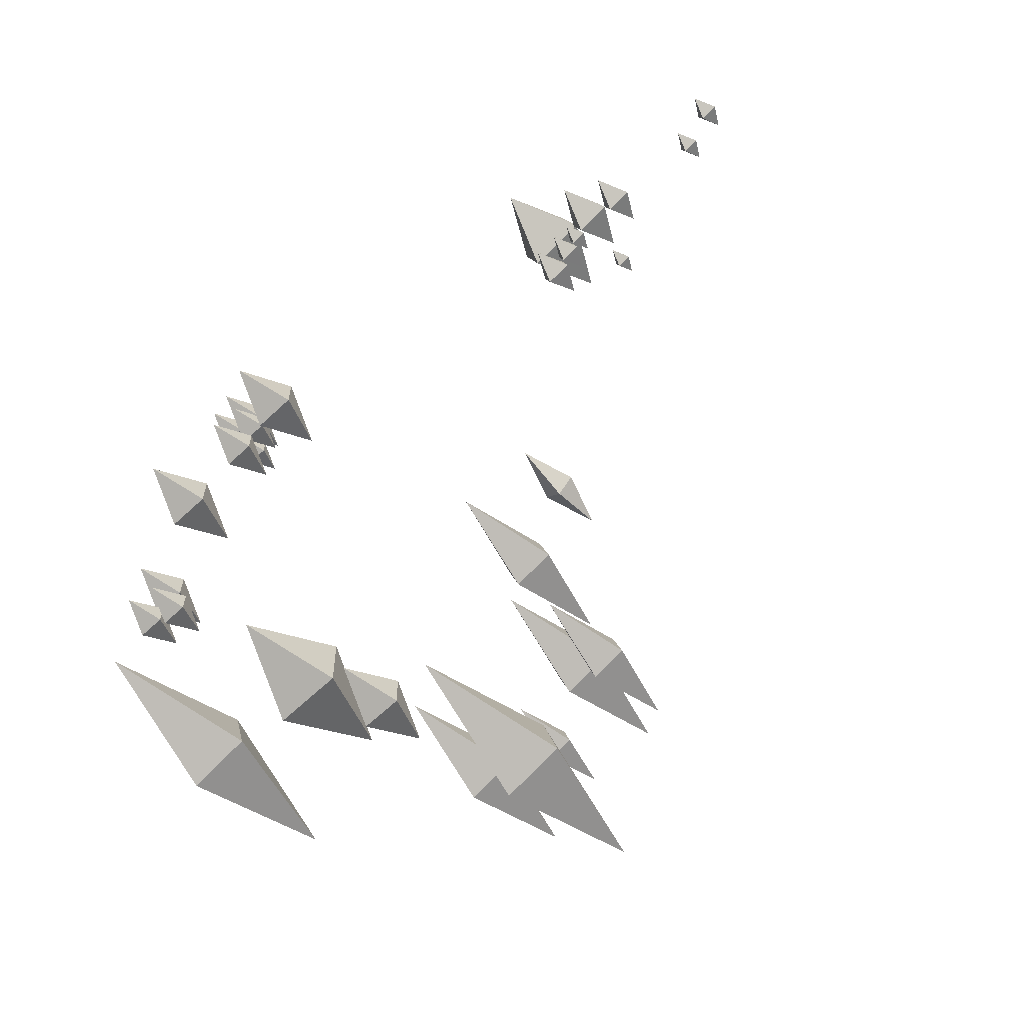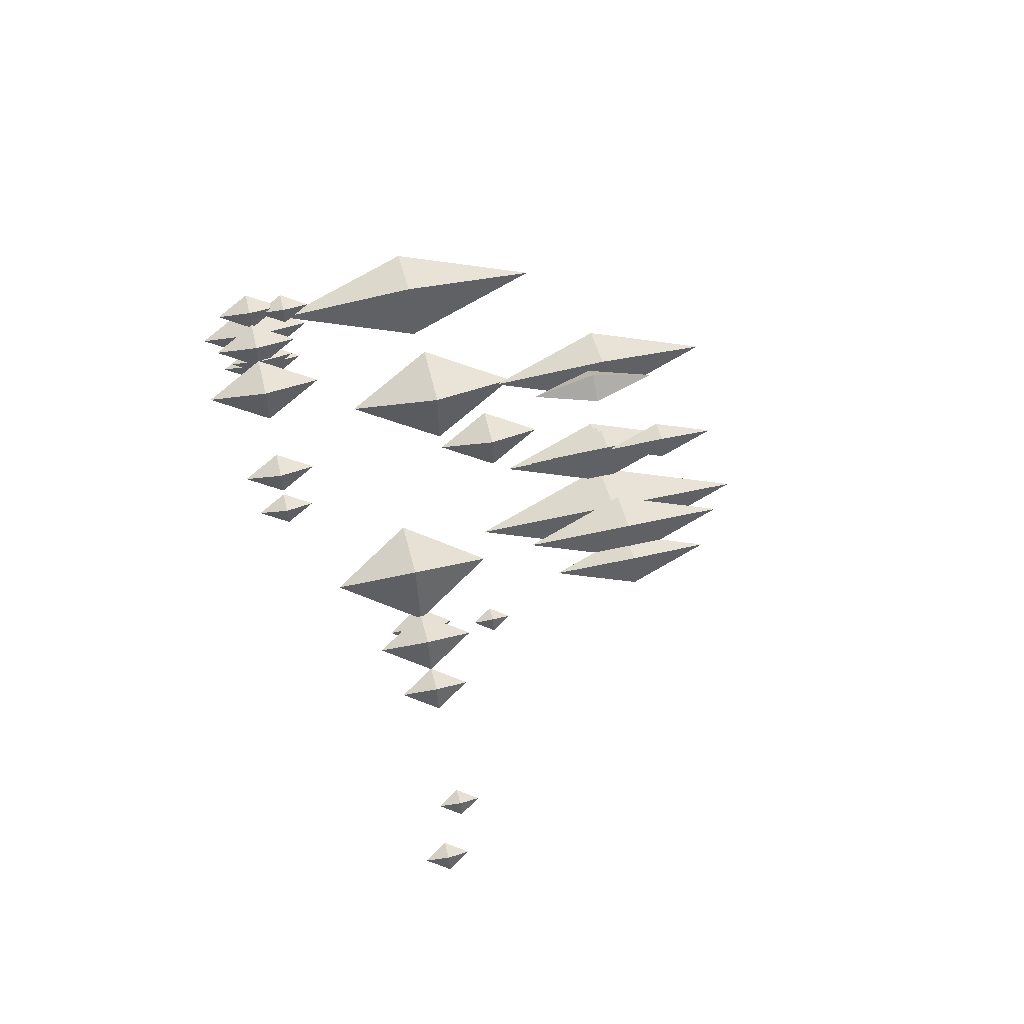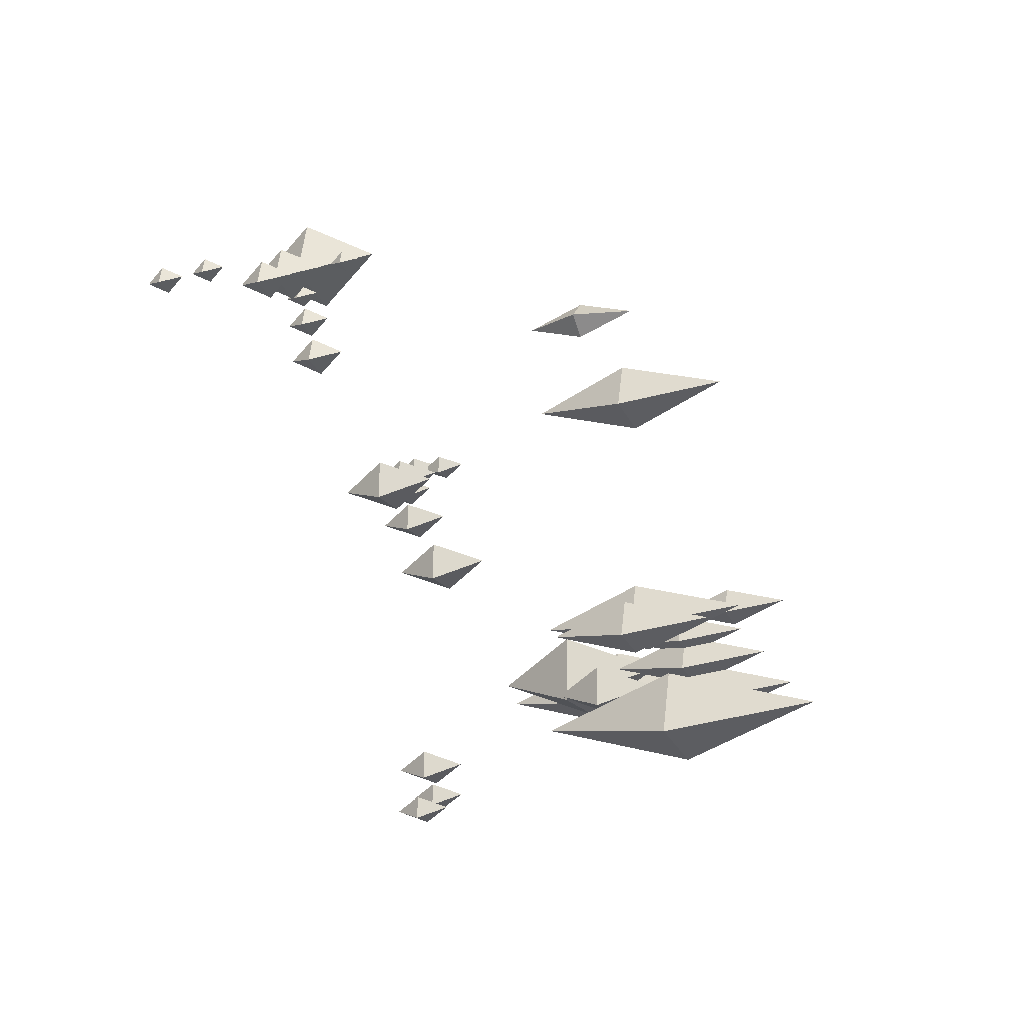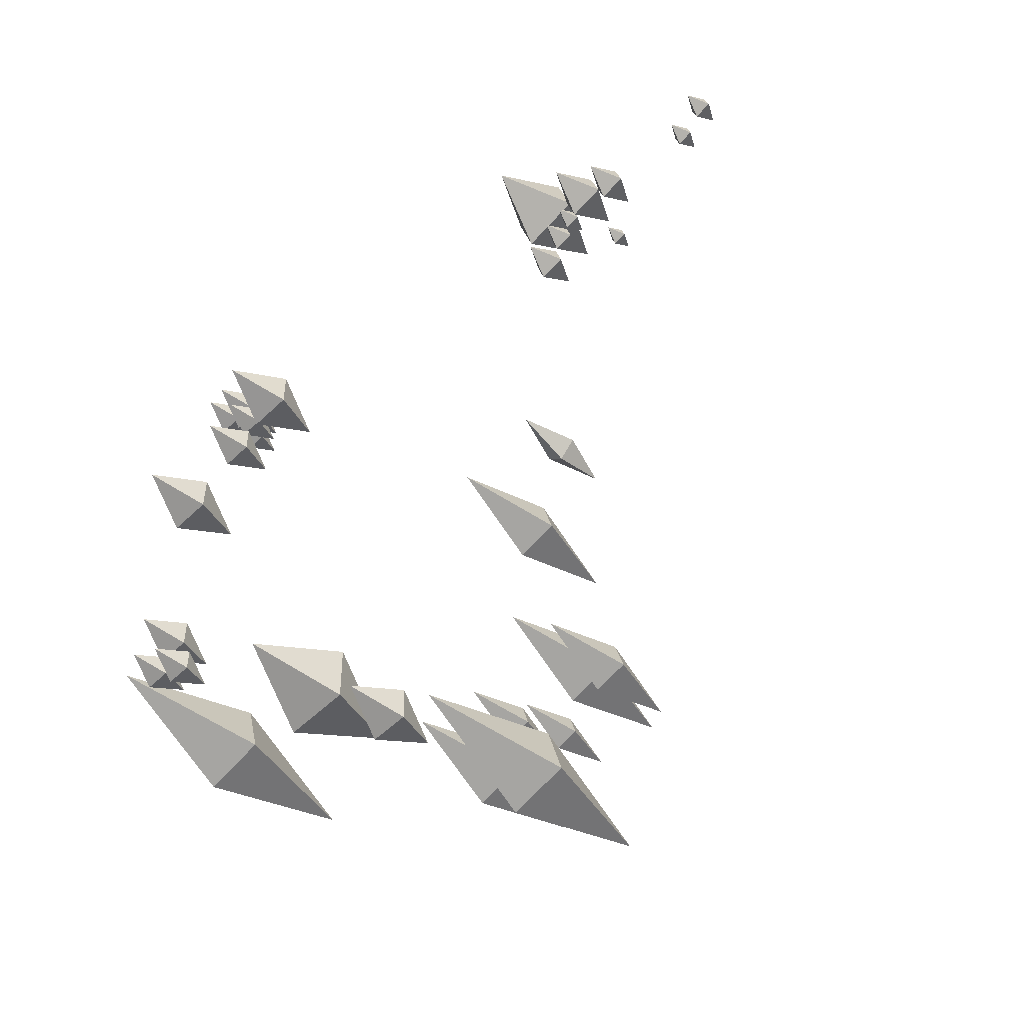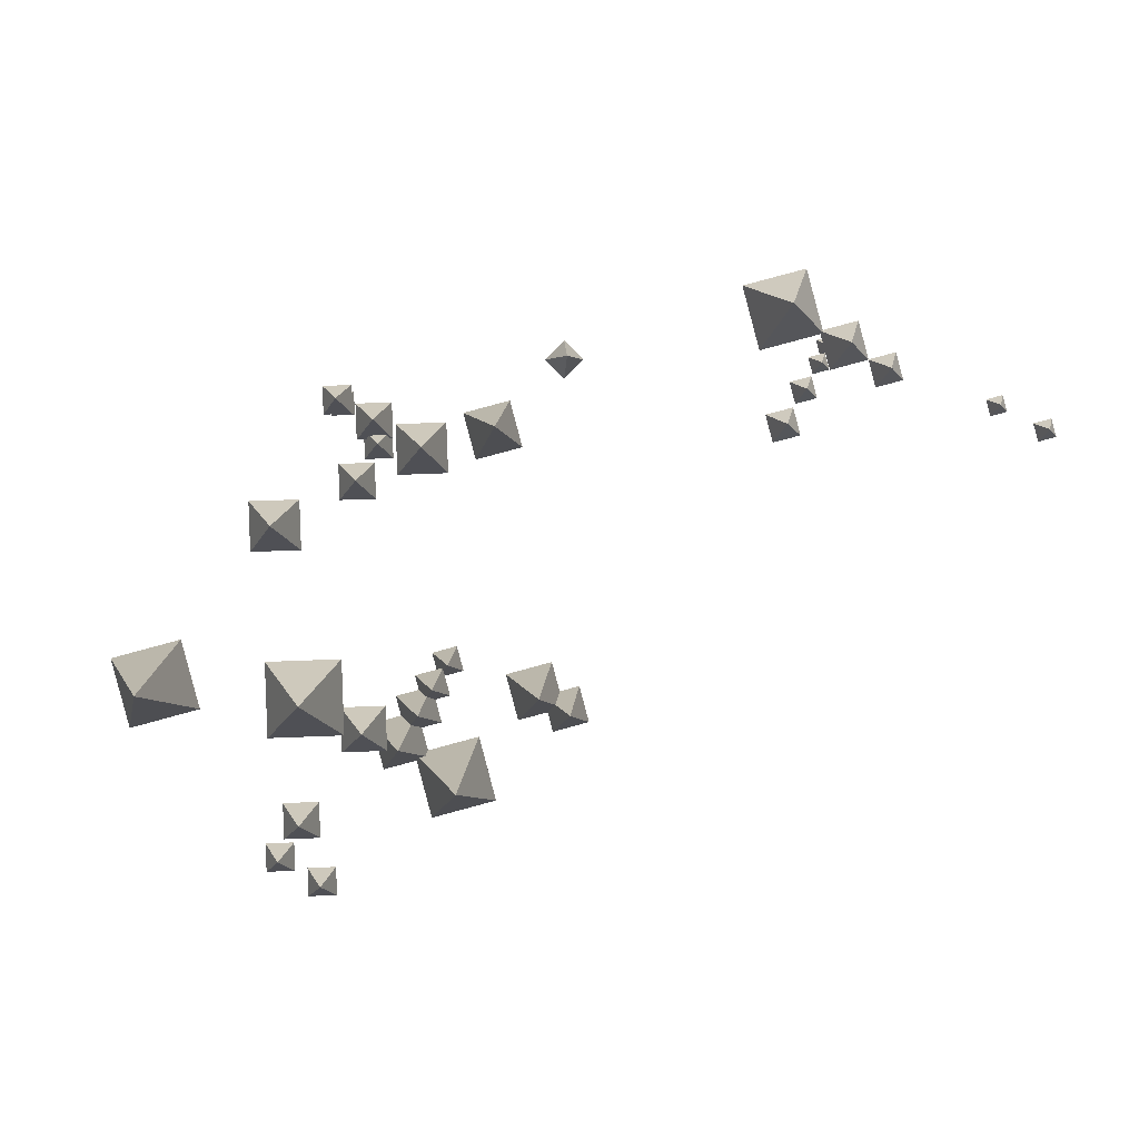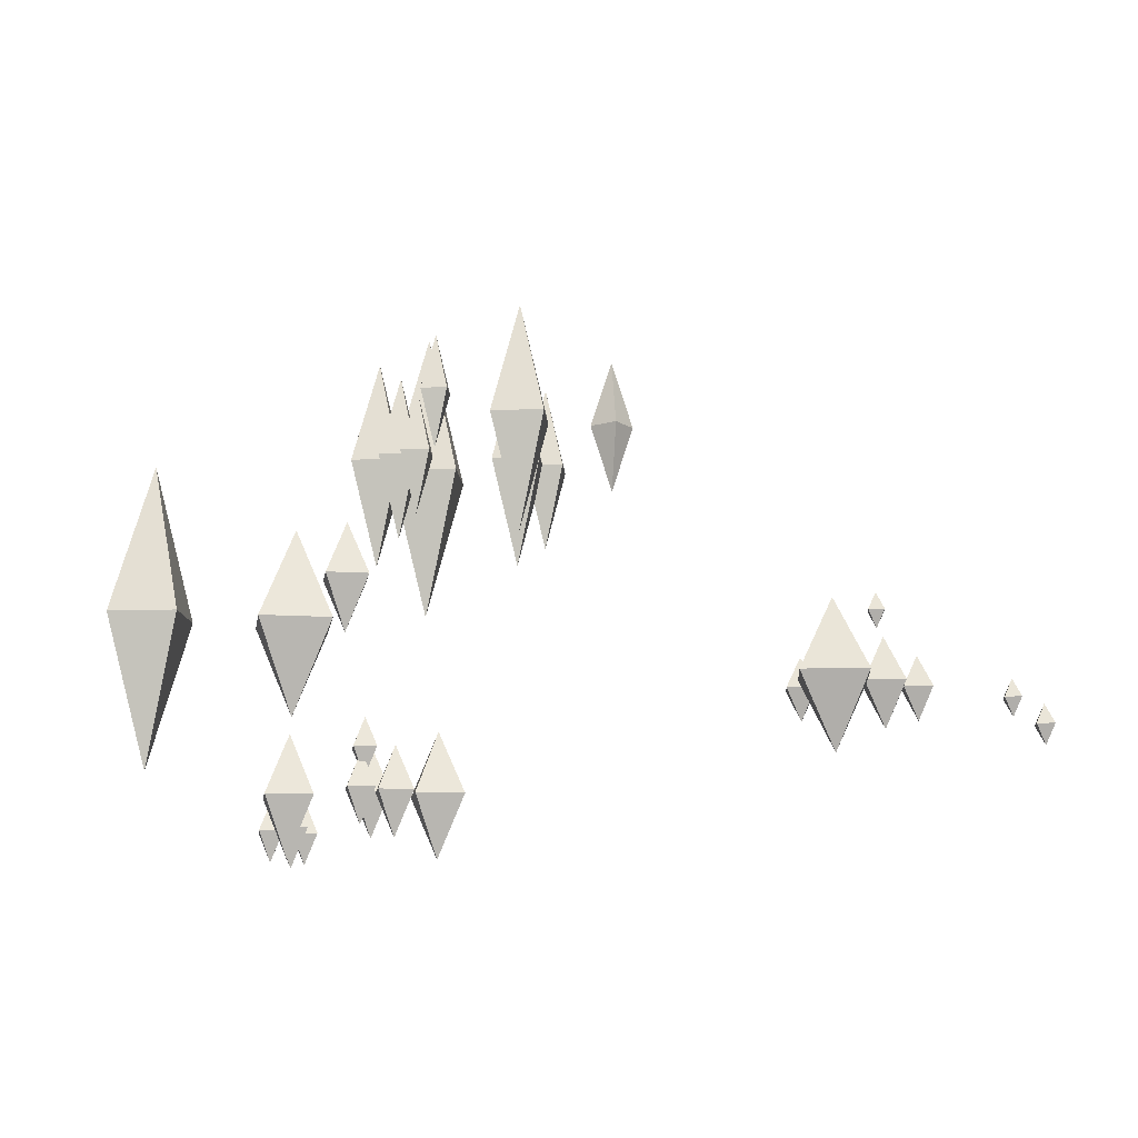
<metadata>
{"format":"obj","ext":"obj","renderer":"f3d","projection":"perspective","resolution":1024,"background":"white","views":[{"elev":-65.7,"azim":42.6,"up":"+Z"},{"elev":58.4,"azim":77.0,"up":"+Z"},{"elev":-18.7,"azim":116.7,"up":"+Z"},{"elev":-54.1,"azim":44.6,"up":"+Z"},{"elev":1.5,"azim":-2.8,"up":"+Z"},{"elev":-12.6,"azim":-10.8,"up":"+Y"}]}
</metadata>
<code>
g default
v 0.1517 2.765 3.939
v -0.2175 1.614 3.938
v 0.1499 1.614 4.309
v 0.5209 1.614 3.941
v 0.1535 1.614 3.57
v 0.1517 0.4626 3.939
v -7.462 2.124 -2.161
v -6.651 -0.7948 -2.629
v -7.93 -0.7948 -2.972
v -8.272 -0.7948 -1.693
v -6.993 -0.7948 -1.351
v -7.462 -3.713 -2.161
v -0.3829 4.76 -2.592
v 0.1971 2.672 -2.927
v -0.7178 2.672 -3.172
v -0.963 2.672 -2.257
v -0.04802 2.672 -2.012
v -0.3829 0.5839 -2.592
v 0.2383 4.313 -2.95
v 0.6941 2.672 -3.214
v -0.02489 2.672 -3.406
v -0.2175 2.672 -2.687
v 0.5015 2.672 -2.495
v 0.2383 1.031 -2.95
v -1.228 4.19 2.585
v -0.6482 2.102 2.251
v -1.563 2.102 2.005
v -1.808 2.102 2.92
v -0.8934 2.102 3.166
v -1.228 0.01393 2.585
v -1.968 5.674 -4.314
v -1.497 2.756 -3.505
v -1.159 2.756 -4.785
v -2.439 2.756 -5.123
v -2.777 2.756 -3.843
v -1.968 -0.1622 -4.314
v -3.059 4.844 -3.57
v -2.722 2.756 -2.991
v -2.48 2.756 -3.907
v -3.396 2.756 -4.149
v -3.638 2.756 -3.233
v -3.059 0.668 -3.57
v -2.698 4.397 -2.95
v -2.434 2.756 -2.495
v -2.243 2.756 -3.215
v -2.963 2.756 -3.405
v -3.153 2.756 -2.685
v -2.698 1.115 -2.95
v -2.424 4.013 -2.479
v -2.221 2.756 -2.13
v -2.075 2.756 -2.681
v -2.627 2.756 -2.827
v -2.772 2.756 -2.276
v -2.424 1.499 -2.479
v -2.121 5.072 -2.083
v -1.801 3.921 -2.267
v -2.305 3.921 -2.402
v -2.441 3.921 -1.898
v -1.936 3.921 -1.763
v -2.121 2.77 -2.083
v -2.53 -3.469 2.054
v -2.089 -4.572 1.644
v -2.94 -4.572 1.614
v -2.971 -4.572 2.465
v -2.119 -4.572 2.495
v -2.53 -5.674 2.054
v -3.325 -3.782 2.514
v -3.01 -4.572 2.22
v -3.619 -4.572 2.198
v -3.641 -4.572 2.808
v -3.032 -4.572 2.829
v -3.325 -5.361 2.514
v -3.943 -3.951 2.87
v -3.694 -4.572 2.639
v -4.174 -4.572 2.622
v -4.191 -4.572 3.101
v -3.712 -4.572 3.118
v -3.943 -5.192 2.87
v -4.744 1.074 -2.45
v -4.063 -0.7497 -1.723
v -4.017 -0.7497 -3.131
v -5.425 -0.7497 -3.177
v -5.47 -0.7497 -1.769
v -4.744 -2.573 -2.45
v -3.699 1.446 -3.117
v -3.288 0.3428 -2.678
v -3.26 0.3428 -3.529
v -4.111 0.3428 -3.557
v -4.139 0.3428 -2.705
v -3.699 -0.76 -3.117
v -4.564 -3.698 -4.205
v -4.269 -4.487 -3.891
v -4.249 -4.487 -4.5
v -4.858 -4.487 -4.52
v -4.878 -4.487 -3.911
v -4.564 -5.277 -4.205
v -4.922 -3.867 -4.821
v -4.69 -4.487 -4.574
v -4.675 -4.487 -5.053
v -5.154 -4.487 -5.069
v -5.169 -4.487 -4.59
v -4.922 -5.108 -4.821
v -4.219 -3.867 -5.24
v -3.987 -4.487 -4.993
v -3.972 -4.487 -5.472
v -4.451 -4.487 -5.487
v -4.467 -4.487 -5.008
v -4.219 -5.108 -5.24
v -4.996 -3.385 0.7619
v -4.584 -4.487 1.201
v -4.556 -4.487 0.35
v -5.408 -4.487 0.3224
v -5.435 -4.487 1.174
v -4.996 -5.59 0.7619
v -3.617 -3.698 1.506
v -3.322 -4.487 1.82
v -3.302 -4.487 1.211
v -3.911 -4.487 1.191
v -3.931 -4.487 1.8
v -3.617 -5.277 1.506
v -3.256 -3.867 2.126
v -3.024 -4.487 2.373
v -3.009 -4.487 1.894
v -3.487 -4.487 1.879
v -3.503 -4.487 2.357
v -3.256 -5.107 2.126
v -3.886 -3.368 2.837
v -3.679 -3.885 2.645
v -4.078 -3.885 2.631
v -4.092 -3.885 3.03
v -3.693 -3.885 3.044
v -3.886 -4.402 2.837
v 3.824 -1.358 4.567
v 4.548 -2.687 4.149
v 3.406 -2.687 3.844
v 3.1 -2.687 4.985
v 4.242 -2.687 5.291
v 3.824 -4.016 4.567
v 4.914 -1.883 3.938
v 5.351 -2.687 3.685
v 4.661 -2.687 3.5
v 4.476 -2.687 4.191
v 5.166 -2.687 4.376
v 4.914 -3.491 3.938
v 5.659 -2.112 3.508
v 5.972 -2.687 3.327
v 5.478 -2.687 3.195
v 5.346 -2.687 3.689
v 5.84 -2.687 3.821
v 5.659 -3.262 3.508
v 3.839 -2.028 2.529
v 4.021 -2.603 2.842
v 4.152 -2.603 2.347
v 3.657 -2.603 2.217
v 3.526 -2.603 2.711
v 3.839 -3.178 2.529
v 4.2 -2.151 3.149
v 4.343 -2.603 3.395
v 4.445 -2.603 3.006
v 4.057 -2.603 2.904
v 3.954 -2.603 3.292
v 4.2 -3.055 3.149
v 4.474 -2.257 3.621
v 4.584 -2.603 3.809
v 4.662 -2.603 3.511
v 4.365 -2.603 3.433
v 4.286 -2.603 3.73
v 4.474 -2.949 3.621
v 4.777 -1.121 4.017
v 4.95 -1.438 3.917
v 4.678 -1.438 3.844
v 4.605 -1.438 4.116
v 4.877 -1.438 4.189
v 4.777 -1.756 4.017
v 7.645 -2.341 2.876
v 7.834 -2.687 2.767
v 7.536 -2.687 2.688
v 7.456 -2.687 2.985
v 7.754 -2.687 3.065
v 7.645 -3.034 2.876
v 8.417 -2.699 2.431
v 8.622 -3.076 2.312
v 8.298 -3.076 2.226
v 8.212 -3.076 2.549
v 8.535 -3.076 2.636
v 8.417 -3.453 2.431
g exp:polySurface3 exp:bgv1_grp_003
f 2 3 1
f 3 4 1
f 4 5 1
f 1 5 2
f 6 3 2
f 6 4 3
f 6 5 4
f 6 2 5
f 8 9 7
f 9 10 7
f 10 11 7
f 7 11 8
f 12 9 8
f 12 10 9
f 12 11 10
f 12 8 11
f 14 15 13
f 15 16 13
f 16 17 13
f 13 17 14
f 18 15 14
f 18 16 15
f 18 17 16
f 18 14 17
f 20 21 19
f 21 22 19
f 22 23 19
f 19 23 20
f 24 21 20
f 24 22 21
f 24 23 22
f 24 20 23
f 26 27 25
f 27 28 25
f 28 29 25
f 25 29 26
f 30 27 26
f 30 28 27
f 30 29 28
f 30 26 29
f 32 33 31
f 33 34 31
f 34 35 31
f 31 35 32
f 36 33 32
f 36 34 33
f 36 35 34
f 36 32 35
f 38 39 37
f 39 40 37
f 40 41 37
f 37 41 38
f 42 39 38
f 42 40 39
f 42 41 40
f 42 38 41
f 44 45 43
f 45 46 43
f 46 47 43
f 43 47 44
f 48 45 44
f 48 46 45
f 48 47 46
f 48 44 47
f 50 51 49
f 51 52 49
f 52 53 49
f 49 53 50
f 54 51 50
f 54 52 51
f 54 53 52
f 54 50 53
f 56 57 55
f 57 58 55
f 58 59 55
f 55 59 56
f 60 57 56
f 60 58 57
f 60 59 58
f 60 56 59
f 62 63 61
f 63 64 61
f 64 65 61
f 61 65 62
f 66 63 62
f 66 64 63
f 66 65 64
f 66 62 65
f 68 69 67
f 69 70 67
f 70 71 67
f 67 71 68
f 72 69 68
f 72 70 69
f 72 71 70
f 72 68 71
f 74 75 73
f 75 76 73
f 76 77 73
f 73 77 74
f 78 75 74
f 78 76 75
f 78 77 76
f 78 74 77
f 80 81 79
f 81 82 79
f 82 83 79
f 79 83 80
f 84 81 80
f 84 82 81
f 84 83 82
f 84 80 83
f 86 87 85
f 87 88 85
f 88 89 85
f 85 89 86
f 90 87 86
f 90 88 87
f 90 89 88
f 90 86 89
f 92 93 91
f 93 94 91
f 94 95 91
f 91 95 92
f 96 93 92
f 96 94 93
f 96 95 94
f 96 92 95
f 98 99 97
f 99 100 97
f 100 101 97
f 97 101 98
f 102 99 98
f 102 100 99
f 102 101 100
f 102 98 101
f 104 105 103
f 105 106 103
f 106 107 103
f 103 107 104
f 108 105 104
f 108 106 105
f 108 107 106
f 108 104 107
f 110 111 109
f 111 112 109
f 112 113 109
f 109 113 110
f 114 111 110
f 114 112 111
f 114 113 112
f 114 110 113
f 116 117 115
f 117 118 115
f 118 119 115
f 115 119 116
f 120 117 116
f 120 118 117
f 120 119 118
f 120 116 119
f 122 123 121
f 123 124 121
f 124 125 121
f 121 125 122
f 126 123 122
f 126 124 123
f 126 125 124
f 126 122 125
f 128 129 127
f 129 130 127
f 130 131 127
f 127 131 128
f 132 129 128
f 132 130 129
f 132 131 130
f 132 128 131
f 134 135 133
f 135 136 133
f 136 137 133
f 133 137 134
f 138 135 134
f 138 136 135
f 138 137 136
f 138 134 137
f 140 141 139
f 141 142 139
f 142 143 139
f 139 143 140
f 144 141 140
f 144 142 141
f 144 143 142
f 144 140 143
f 146 147 145
f 147 148 145
f 148 149 145
f 145 149 146
f 150 147 146
f 150 148 147
f 150 149 148
f 150 146 149
f 152 153 151
f 153 154 151
f 154 155 151
f 151 155 152
f 156 153 152
f 156 154 153
f 156 155 154
f 156 152 155
f 158 159 157
f 159 160 157
f 160 161 157
f 157 161 158
f 162 159 158
f 162 160 159
f 162 161 160
f 162 158 161
f 164 165 163
f 165 166 163
f 166 167 163
f 163 167 164
f 168 165 164
f 168 166 165
f 168 167 166
f 168 164 167
f 170 171 169
f 171 172 169
f 172 173 169
f 169 173 170
f 174 171 170
f 174 172 171
f 174 173 172
f 174 170 173
f 176 177 175
f 177 178 175
f 178 179 175
f 175 179 176
f 180 177 176
f 180 178 177
f 180 179 178
f 180 176 179
f 182 183 181
f 183 184 181
f 184 185 181
f 181 185 182
f 186 183 182
f 186 184 183
f 186 185 184
f 186 182 185

</code>
